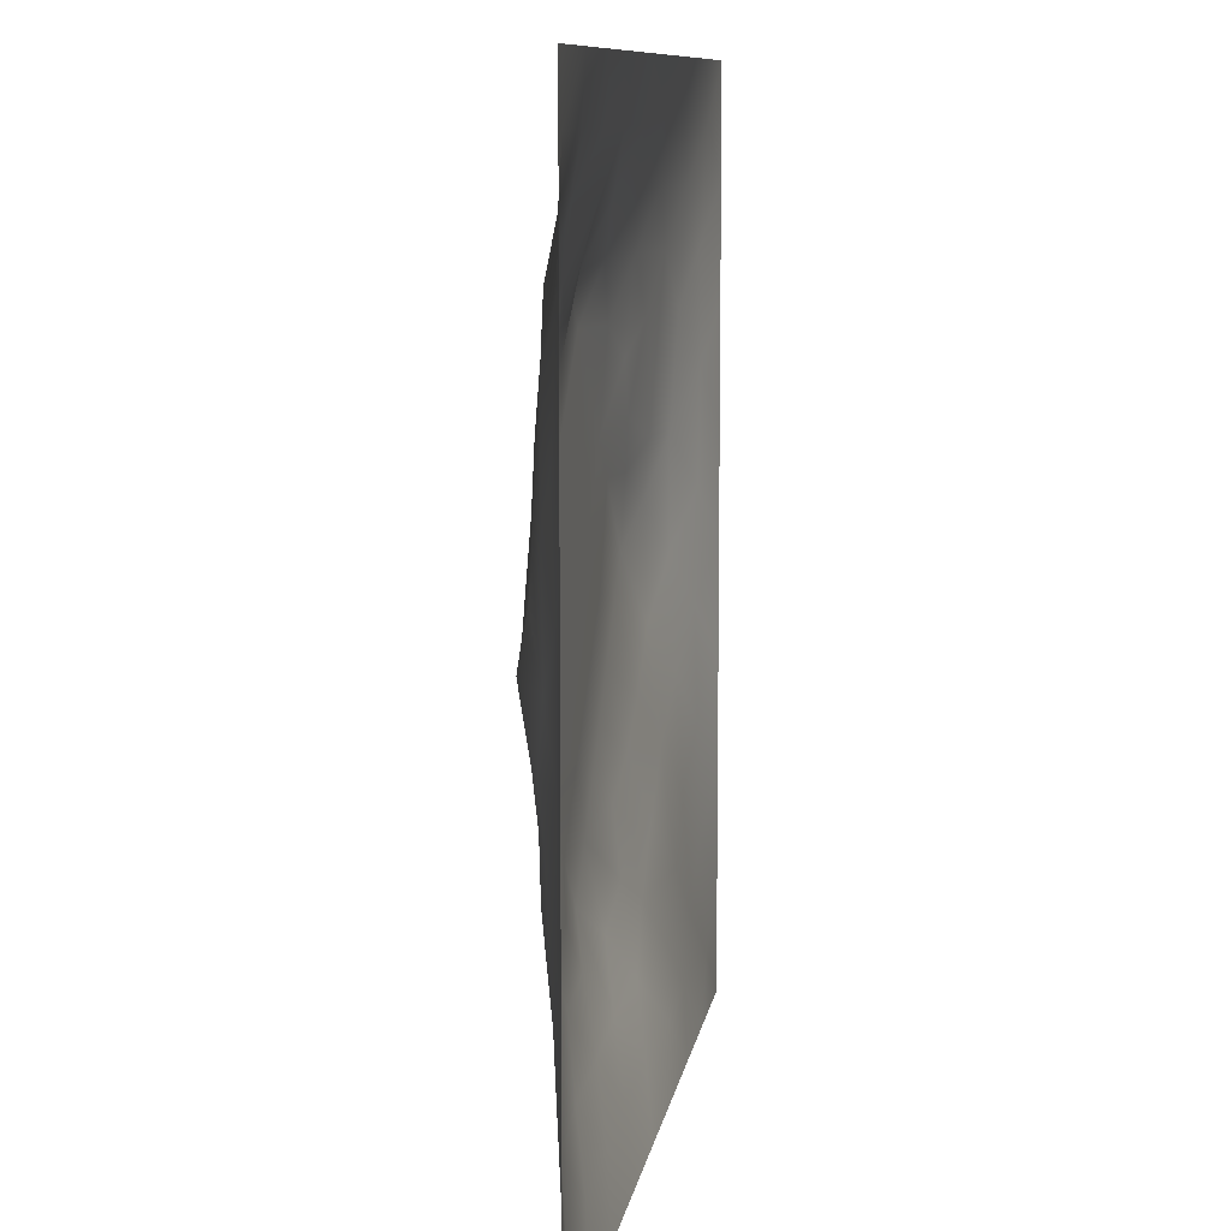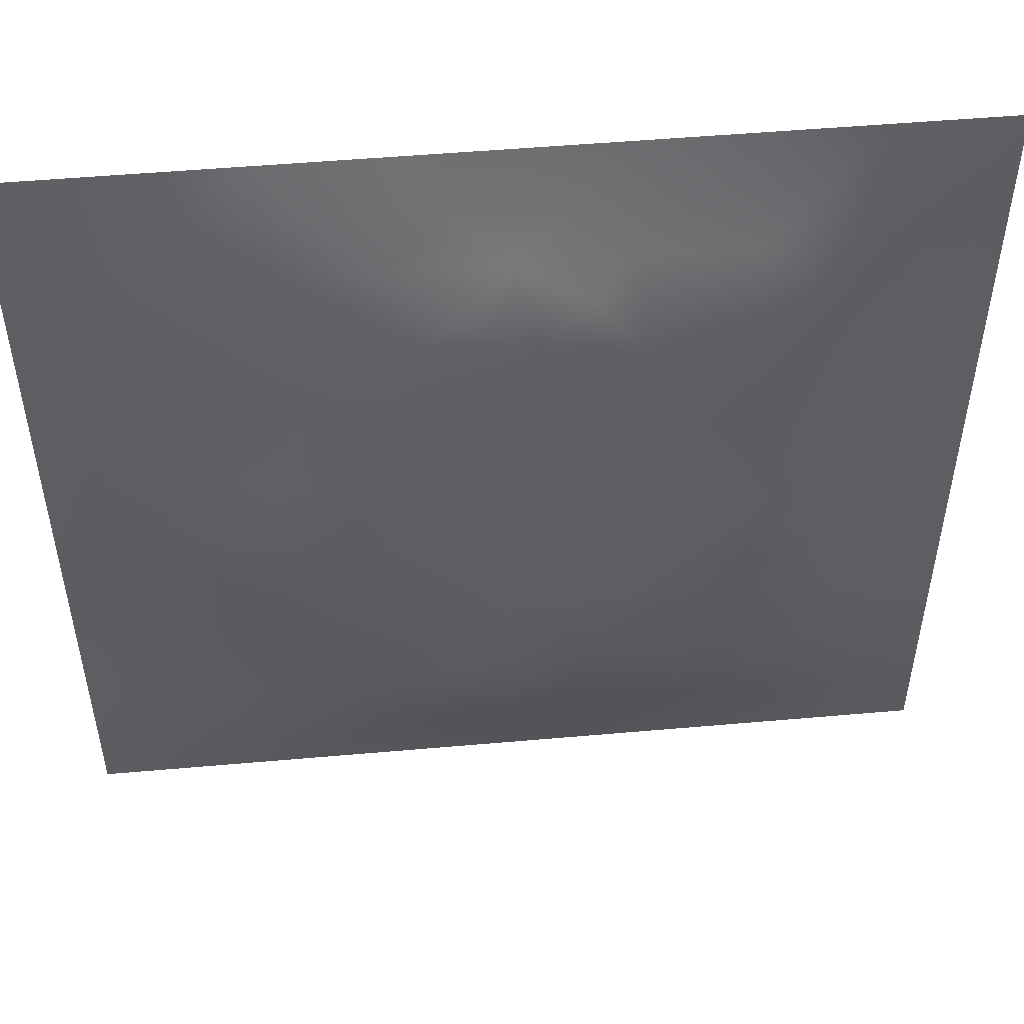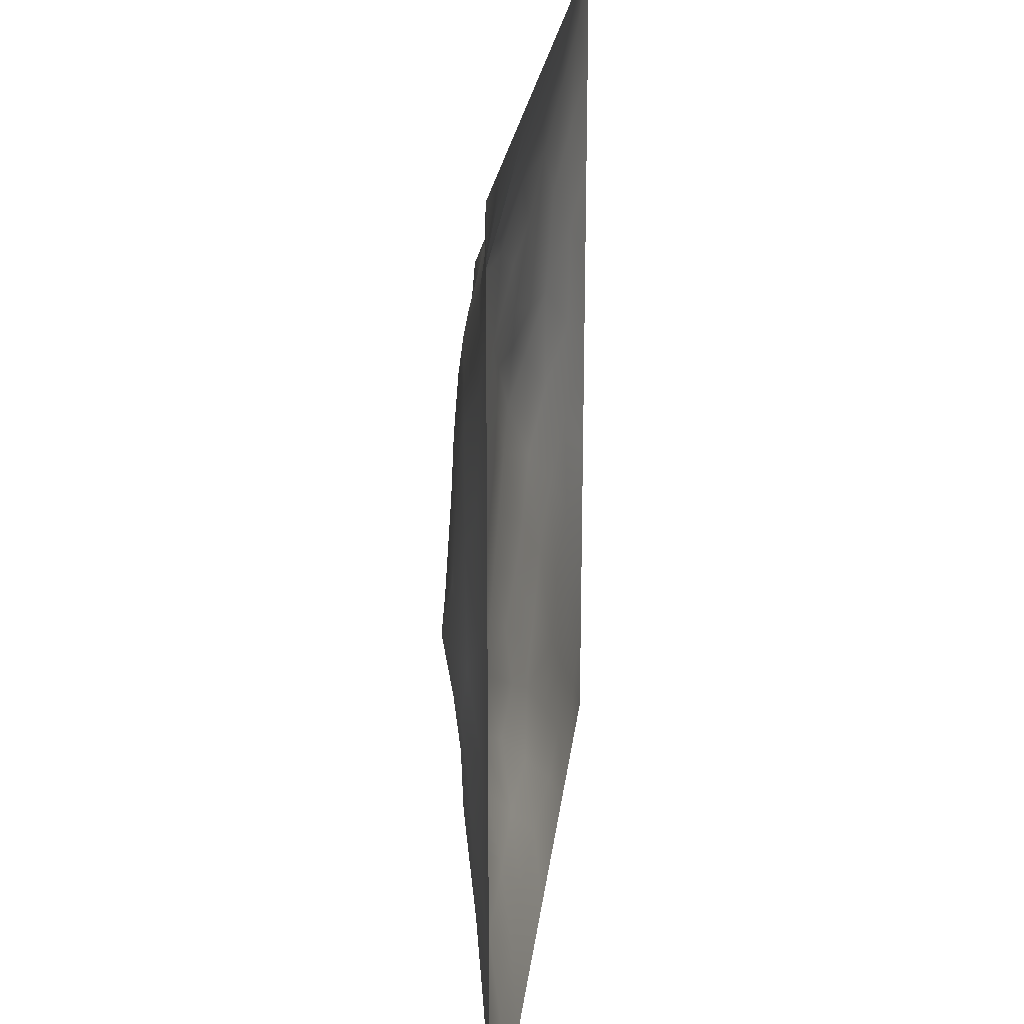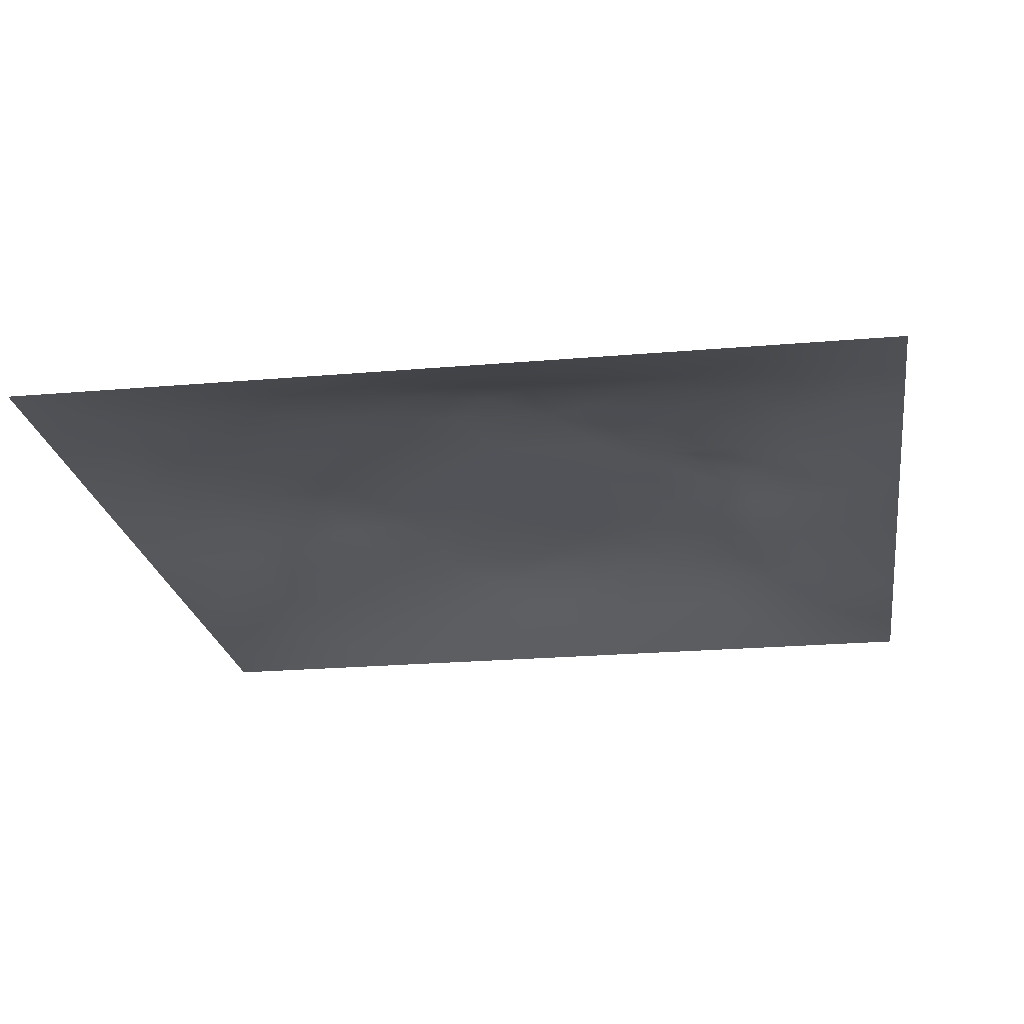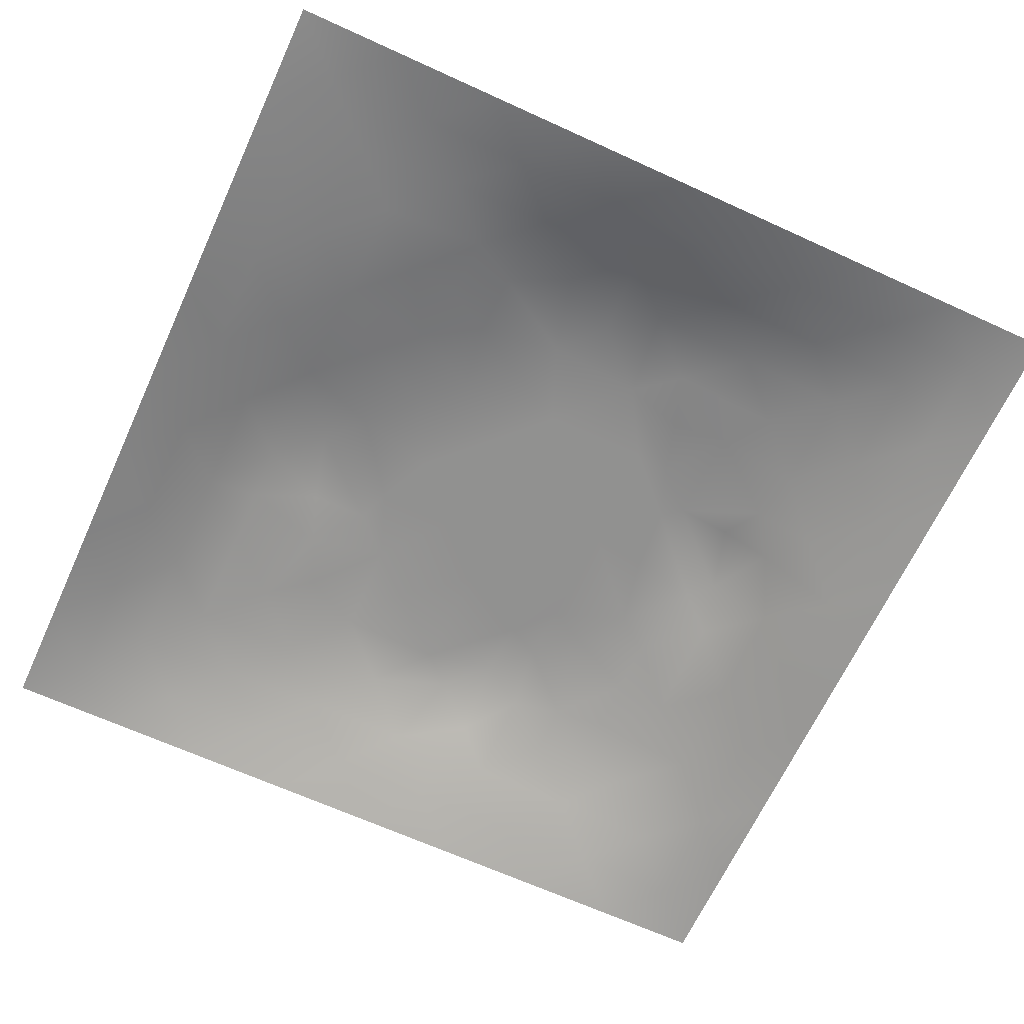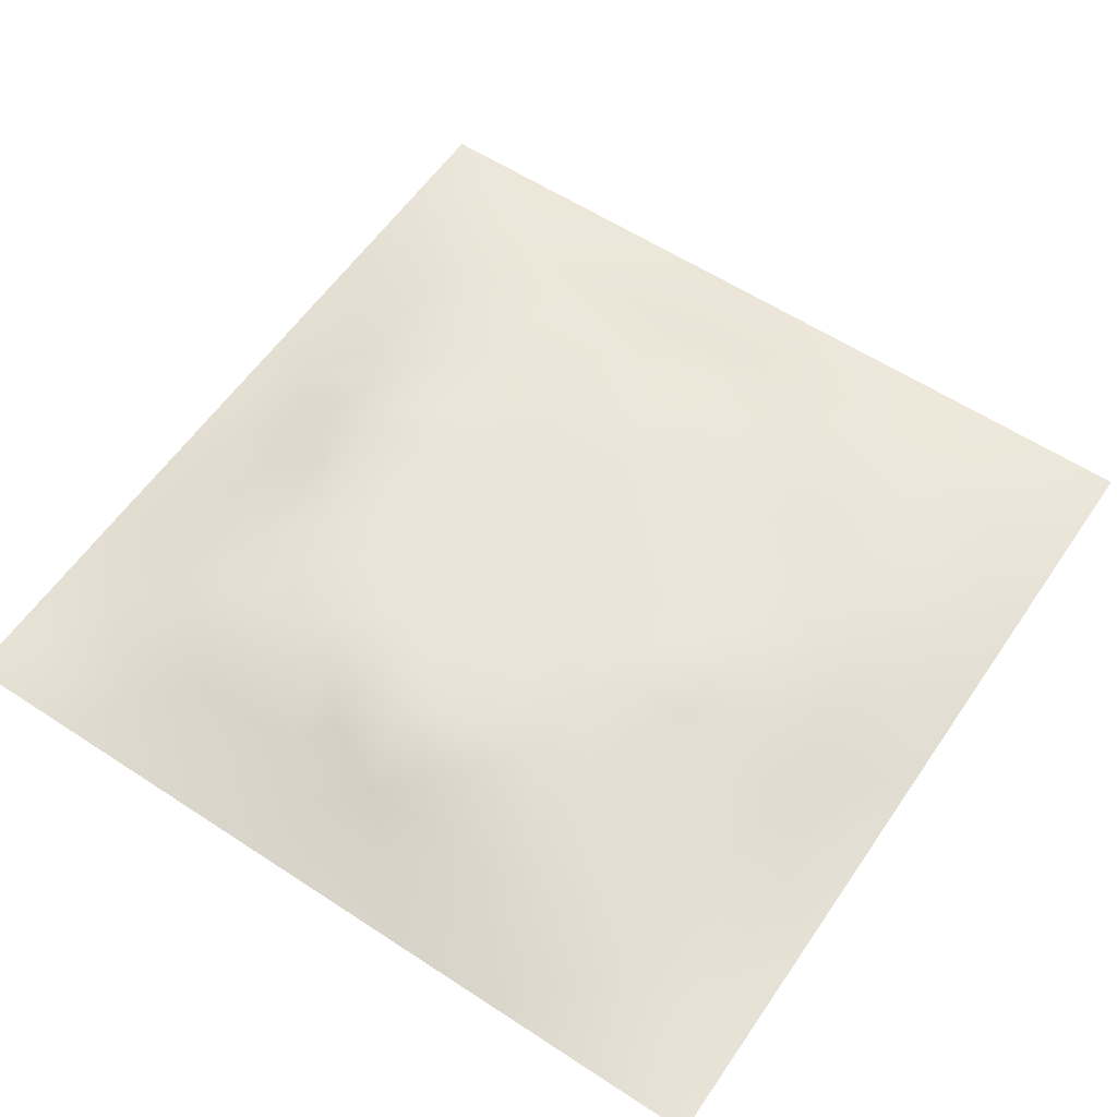
<metadata>
{"format":"obj","ext":"obj","renderer":"f3d","projection":"perspective","resolution":1024,"background":"white","views":[{"elev":9.7,"azim":98.7,"up":"+Y"},{"elev":51.0,"azim":-5.5,"up":"+Y"},{"elev":23.8,"azim":96.5,"up":"+Y"},{"elev":-22.7,"azim":8.5,"up":"+Z"},{"elev":-65.9,"azim":-24.7,"up":"+Z"},{"elev":58.6,"azim":-145.9,"up":"+Z"}]}
</metadata>
<code>
v -0 0 -0
v 1 0 -0
v -0 1 0
v 1 1 0
v 0.4995 0.4998 0.06978
v -0 0.5 0
v 0.5 1 0
v 1 0.5 0
v 0.5 -0 0
v 0.2481 0.7514 0.04379
v 0.7528 0.753 0.05787
v 0.2487 0.2488 0.03718
v 0.7519 0.2478 0.04902
v 0.75 0 0
v 0.25 0 0
v 1 0.75 0
v 1 0.25 0
v 0.25 1 0
v 0.75 1 0
v 0 0.25 0
v 0 0.75 -0
v 0.3641 0.2173 0.05015
v 0.63 0.774 0.05896
v 0.4936 0.7583 0.06997
v 0.3747 0.3732 0.06994
v 0.8773 0.3745 0.03415
v 0.6252 0.1233 0.03202
v 0.6264 0.373 0.06978
v 0.8762 0.1238 0.02146
v 0.3743 0.1223 0.03336
v 0.1245 0.1245 0.01429
v 0.7533 0.6898 0.06282
v 0.8774 0.6256 0.03598
v 0.6265 0.6267 0.06978
v 0.8762 0.8763 0.0218
v 0.3743 0.8775 0.03493
v 0.2583 0.6004 0.06216
v 0.1239 0.8759 0.01931
v 0.1215 0.6255 0.03674
v 0.6252 0.8759 0.03032
v 0.123 0.3747 0.02949
v 0.2494 0.1239 0.02206
v 0.878 0.7515 0.03585
v 0.8766 0.2491 0.0286
v 0.249 0.8768 0.02904
v 0.7511 0.8774 0.0334
v 0.1239 0.2496 0.02156
v 0.1231 0.7508 0.0281
v 0.3023 0.7157 0.05604
v 0.6941 0.5078 0.06986
v 0.7537 0.6265 0.06577
v 0.8766 0.5 0.03495
v 0.3721 0.645 0.06994
v 0.3732 0.7532 0.06137
v 0 0.375 0
v 0.4999 0.8772 0.03631
v 0.4995 0.6269 0.06978
v 0.2475 0.3742 0.05122
v 0.1217 0.4999 0.0372
v 0.3724 0.4998 0.06978
v 0.6258 0.2466 0.06007
v 0.4997 0.1224 0.03616
v 0.4994 0.3728 0.06978
v 0 0.625 0
v 0 0.875 0
v 0 0.125 0
v 0.625 1 0
v 0.875 1 0
v 0.125 1 0
v 0.375 1 0
v 1 0.375 0
v 1 0.125 0
v 1 0.875 0
v 1 0.625 0
v 0.375 0 0
v 0.125 0 0
v 0.875 0 0
v 0.625 0 0
v 0.7509 0.1228 0.03049
v 0.6267 0.4999 0.06978
v 0.3416 0.5629 0.06986
v 0.06137 0.3124 0.01457
v 0.1836 0.4369 0.05056
v 0.1856 0.3118 0.03634
v 0.0608 0.4375 0.01815
v 0.6877 0.9379 0.01471
v 0.6888 0.8156 0.04945
v 0.5625 0.9383 0.01706
v 0.06206 0.6876 0.01292
v 0.1845 0.6884 0.04434
v 0.06183 0.5625 0.01528
v 0.1871 0.9384 0.01363
v 0.1858 0.814 0.03347
v 0.06222 0.9378 0.006216
v 0.436 0.5633 0.06978
v 0.8379 0.4232 0.04679
v 0.4367 0.8164 0.05449
v 0.311 0.815 0.0446
v 0.4374 0.9382 0.01646
v 0.9381 0.8129 0.01296
v 0.8153 0.8155 0.04415
v 0.9379 0.938 0.00808
v 0.7126 0.596 0.06993
v 0.563 0.5633 0.06978
v 0.4195 0.6891 0.06993
v 0.8167 0.5629 0.05692
v 0.8156 0.6891 0.04994
v 0.9375 0.5627 0.01452
v 0.3096 0.2594 0.0477
v 0.5765 0.2899 0.06993
v 0.436 0.4363 0.06978
v 0.1872 0.06168 0.01195
v 0.0624 0.0624 0.003899
v 0.187 0.1871 0.01981
v 0.3124 0.06229 0.01059
v 0.3114 0.1854 0.03845
v 0.4374 0.06183 0.01535
v 0.8129 0.06191 0.01204
v 0.9378 0.06214 0.007025
v 0.3293 0.4219 0.06993
v 0.5629 0.4364 0.06978
v 0.278 0.477 0.06993
v 0.5626 0.183 0.05581
v 0.6887 0.1843 0.04796
v 0.5625 0.06162 0.01664
v 0.9382 0.3122 0.01463
v 0.8155 0.3111 0.04796
v 0.9375 0.4375 0.01391
v 0.3122 0.939 0.01762
v 0.1837 0.6256 0.04939
v 0.8143 0.1855 0.03645
v 0.8039 0.3715 0.05178
v 0.6876 0.06208 0.01375
v 0.6903 0.4366 0.06978
v 0.9385 0.187 0.01435
v 0.4365 0.183 0.05452
v 0.06186 0.1873 0.01073
v 0.7765 0.5275 0.06993
v 0.9386 0.6879 0.01746
v 0.6667 0.3739 0.06993
v 0.06141 0.8129 0.01393
v 0.8129 0.9383 0.01342
v 0.1827 0.5628 0.05542
v 0.7772 0.4185 0.06241
v 0.7126 0.4165 0.06994
v 0.51 0.2274 0.06994
v 0.2374 0.52 0.06994
v 0.8026 0.5 0.06994
v 0.53 0.7926 0.06994
v 0.6634 0.6488 0.06993
v 0.5806 0.8343 0.04969
v 0.2948 0.3306 0.05417
v 0.3271 0.6032 0.06994
v 0.7152 0.2987 0.05689
v 0.7521 0.8157 0.04809
v 0.5818 0.675 0.06986
v 0.279 0.6579 0.05652
v 0.6907 0.7607 0.05914
v 0.4179 0.3266 0.06994
v 0.6204 0.6951 0.06994
v 0.6473 0.3086 0.06196
v 0.3625 0.2919 0.0584
v 0.4614 0.2798 0.06994
v 0.5775 0.7413 0.06994
f 1 113 66
f 31 137 113
f 132 127 26
f 112 31 113
f 135 44 29
f 106 52 33
f 24 57 156
f 84 41 47
f 137 66 113
f 75 115 15
f 12 152 84
f 61 110 123
f 25 120 152
f 76 113 1
f 76 112 113
f 15 112 76
f 115 112 15
f 30 115 117
f 108 33 52
f 75 117 115
f 115 30 42
f 145 140 154
f 51 150 103
f 136 22 30
f 107 43 11
f 54 98 49
f 42 112 115
f 58 84 152
f 110 163 146
f 60 120 111
f 136 62 146
f 159 63 111
f 147 83 122
f 104 80 34
f 10 49 98
f 160 164 156
f 49 53 54
f 117 62 30
f 95 57 105
f 131 29 44
f 77 2 119
f 77 119 118
f 71 128 126
f 58 152 120
f 63 28 121
f 119 29 118
f 57 24 105
f 125 27 62
f 135 72 17
f 136 30 62
f 138 148 106
f 60 122 120
f 153 53 157
f 11 32 107
f 12 114 116
f 150 160 34
f 32 158 150
f 110 146 123
f 40 151 23
f 44 127 131
f 82 47 41
f 45 98 36
f 82 137 47
f 63 163 110
f 26 126 128
f 62 117 125
f 20 137 82
f 38 92 94
f 20 66 137
f 55 20 82
f 69 94 92
f 43 100 101
f 8 108 128
f 141 48 38
f 50 80 134
f 65 141 94
f 114 31 42
f 38 94 141
f 92 18 69
f 24 149 97
f 159 25 162
f 46 35 142
f 29 119 135
f 23 151 164
f 158 23 160
f 35 46 101
f 129 45 36
f 27 124 123
f 85 41 59
f 78 125 9
f 70 129 99
f 83 59 41
f 129 70 18
f 36 99 129
f 93 38 48
f 38 45 92
f 52 128 108
f 65 94 3
f 72 135 119
f 94 69 3
f 39 90 48
f 21 141 65
f 18 92 129
f 6 91 64
f 153 81 53
f 93 45 38
f 89 39 48
f 13 124 131
f 45 129 92
f 9 125 117
f 64 89 21
f 55 82 85
f 6 85 91
f 59 91 85
f 41 85 82
f 6 55 85
f 59 83 143
f 59 39 91
f 149 151 56
f 143 39 59
f 118 29 79
f 22 163 162
f 134 148 138
f 58 83 84
f 119 2 72
f 49 157 53
f 11 158 32
f 152 162 25
f 10 98 93
f 21 89 141
f 97 54 24
f 51 32 150
f 79 133 118
f 118 133 14
f 79 131 124
f 147 143 83
f 149 164 151
f 48 141 89
f 78 133 125
f 62 27 123
f 147 37 143
f 148 96 52
f 60 95 81
f 156 34 160
f 5 95 111
f 10 93 90
f 130 143 37
f 157 37 153
f 27 125 133
f 121 5 111
f 160 150 158
f 122 58 120
f 17 126 135
f 41 84 83
f 123 146 62
f 60 111 95
f 28 134 80
f 104 95 5
f 28 140 134
f 26 128 96
f 57 95 104
f 138 50 134
f 127 44 26
f 126 26 44
f 45 93 98
f 110 28 63
f 156 164 24
f 9 117 75
f 48 90 93
f 54 97 98
f 130 90 39
f 114 42 116
f 99 36 56
f 80 104 5
f 95 53 81
f 126 17 71
f 109 12 116
f 25 159 111
f 52 96 128
f 103 150 34
f 36 98 97
f 37 157 130
f 105 53 95
f 58 122 83
f 26 96 132
f 50 138 103
f 120 25 111
f 12 109 152
f 14 133 78
f 13 131 127
f 107 106 33
f 44 135 126
f 149 24 164
f 34 156 104
f 57 104 156
f 121 80 5
f 63 121 111
f 121 28 80
f 77 118 14
f 101 11 43
f 103 34 80
f 131 79 29
f 140 145 134
f 49 10 157
f 124 27 79
f 139 33 108
f 107 33 43
f 133 79 27
f 145 148 134
f 139 43 33
f 11 155 158
f 80 50 103
f 140 28 110
f 51 106 107
f 127 132 154
f 97 56 36
f 86 46 142
f 112 42 31
f 40 46 86
f 74 139 108
f 100 43 139
f 137 31 47
f 114 47 31
f 88 40 86
f 16 100 139
f 102 35 100
f 68 142 102
f 88 99 56
f 142 35 102
f 53 105 54
f 147 122 81
f 19 86 142
f 56 151 88
f 145 144 148
f 105 24 54
f 106 51 138
f 87 46 40
f 81 153 147
f 87 155 46
f 35 101 100
f 60 81 122
f 64 91 89
f 87 40 23
f 67 88 86
f 7 99 88
f 7 70 99
f 67 7 88
f 19 67 86
f 68 19 142
f 73 102 100
f 4 68 102
f 73 4 102
f 16 73 100
f 74 16 139
f 8 74 108
f 39 89 91
f 116 22 109
f 116 42 30
f 144 145 132
f 61 123 124
f 106 148 52
f 23 158 87
f 128 71 8
f 90 130 157
f 32 51 107
f 144 96 148
f 37 147 153
f 103 138 51
f 163 22 136
f 155 101 46
f 154 132 145
f 84 114 12
f 101 155 11
f 114 84 47
f 97 149 56
f 154 13 127
f 90 157 10
f 143 130 39
f 140 161 154
f 164 160 23
f 116 30 22
f 87 158 155
f 161 61 154
f 159 162 163
f 61 161 110
f 161 140 110
f 109 162 152
f 162 109 22
f 96 144 132
f 146 163 136
f 40 88 151
f 159 163 63
f 124 13 61
f 154 61 13

</code>
